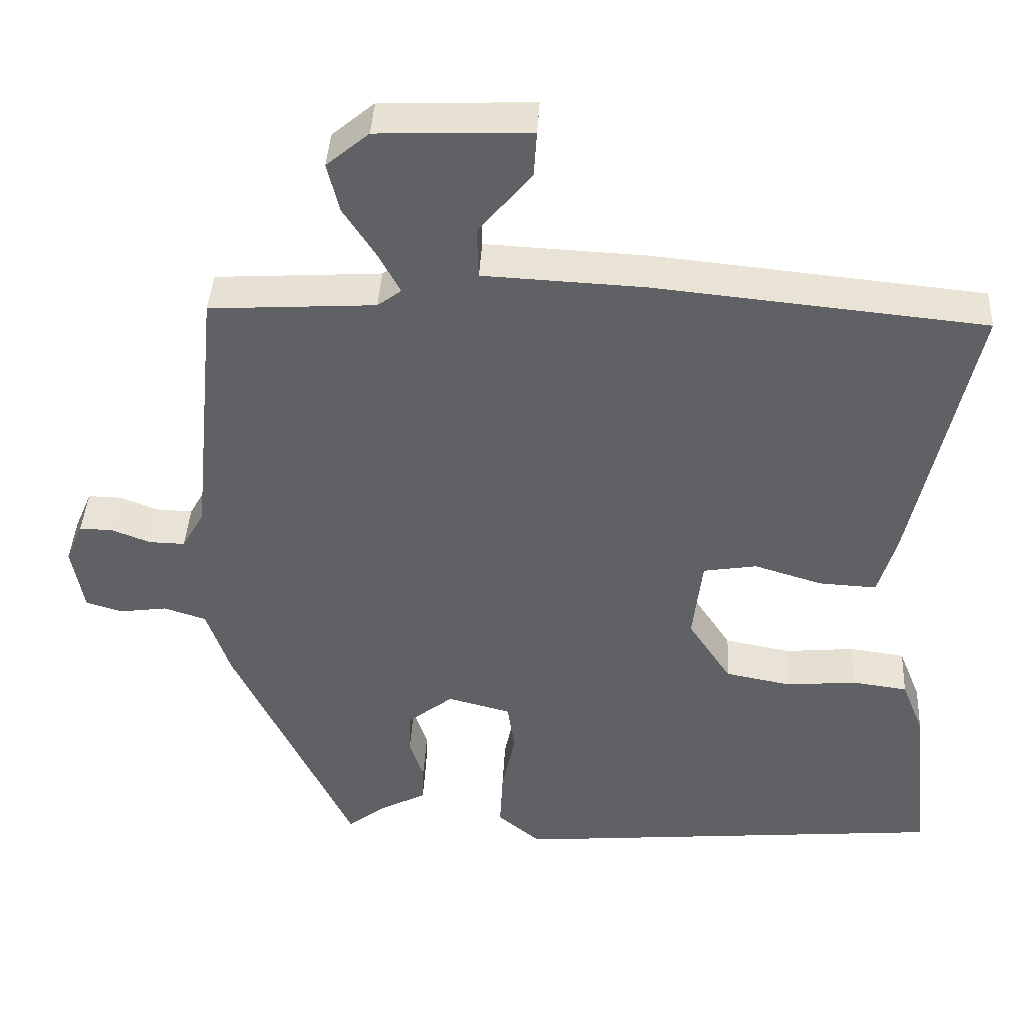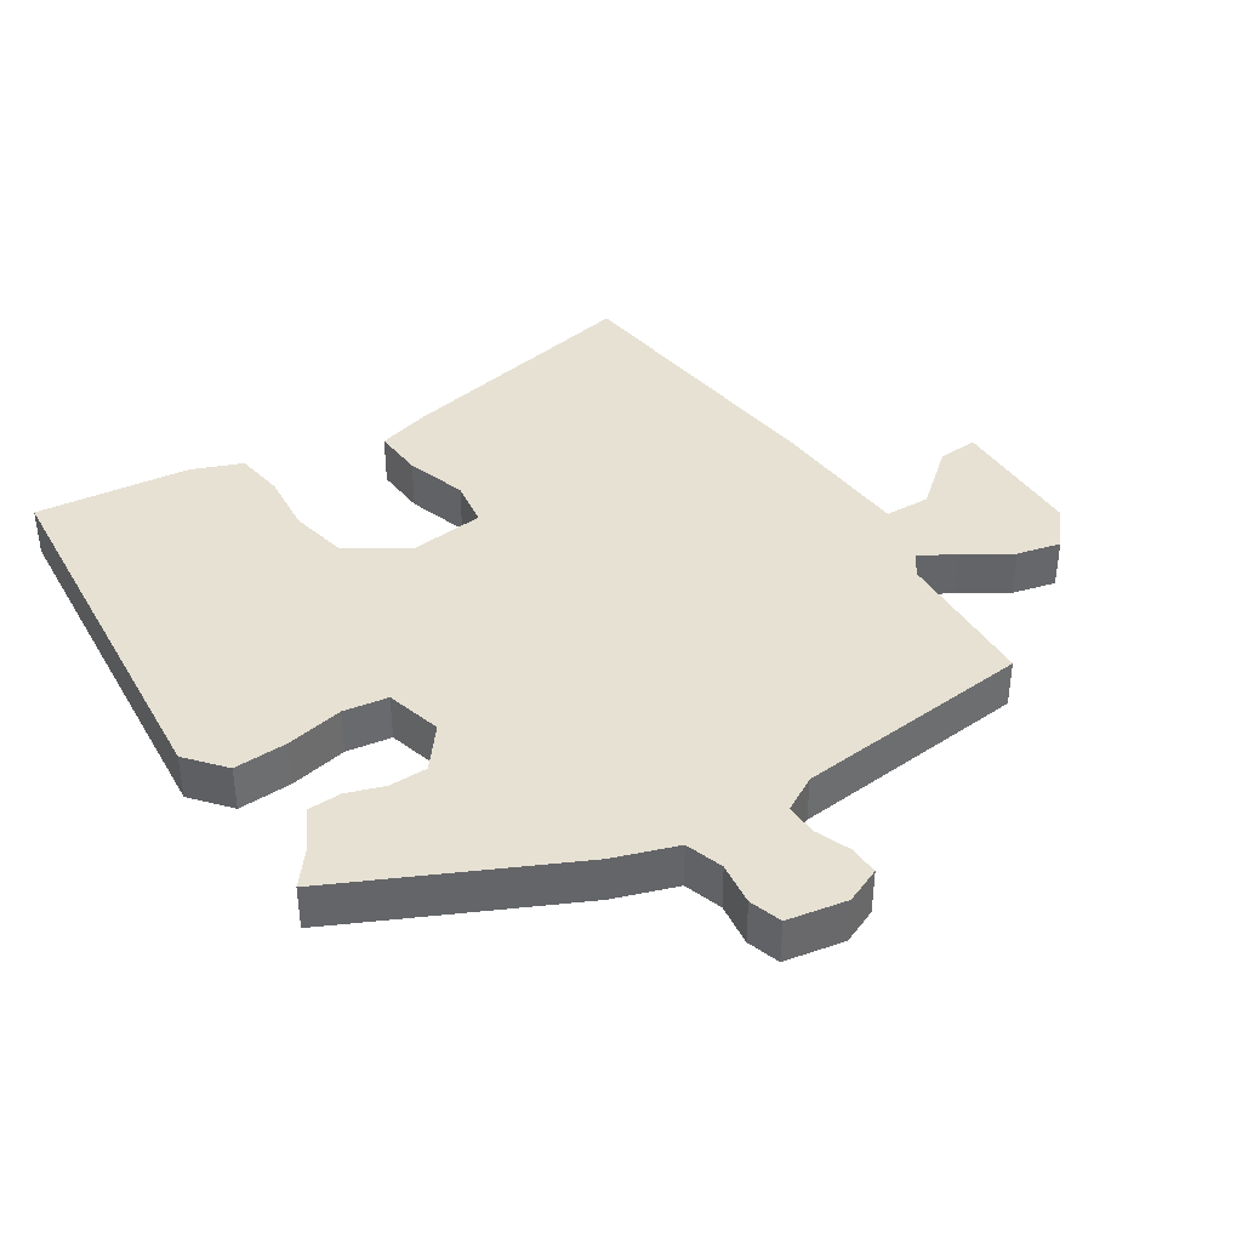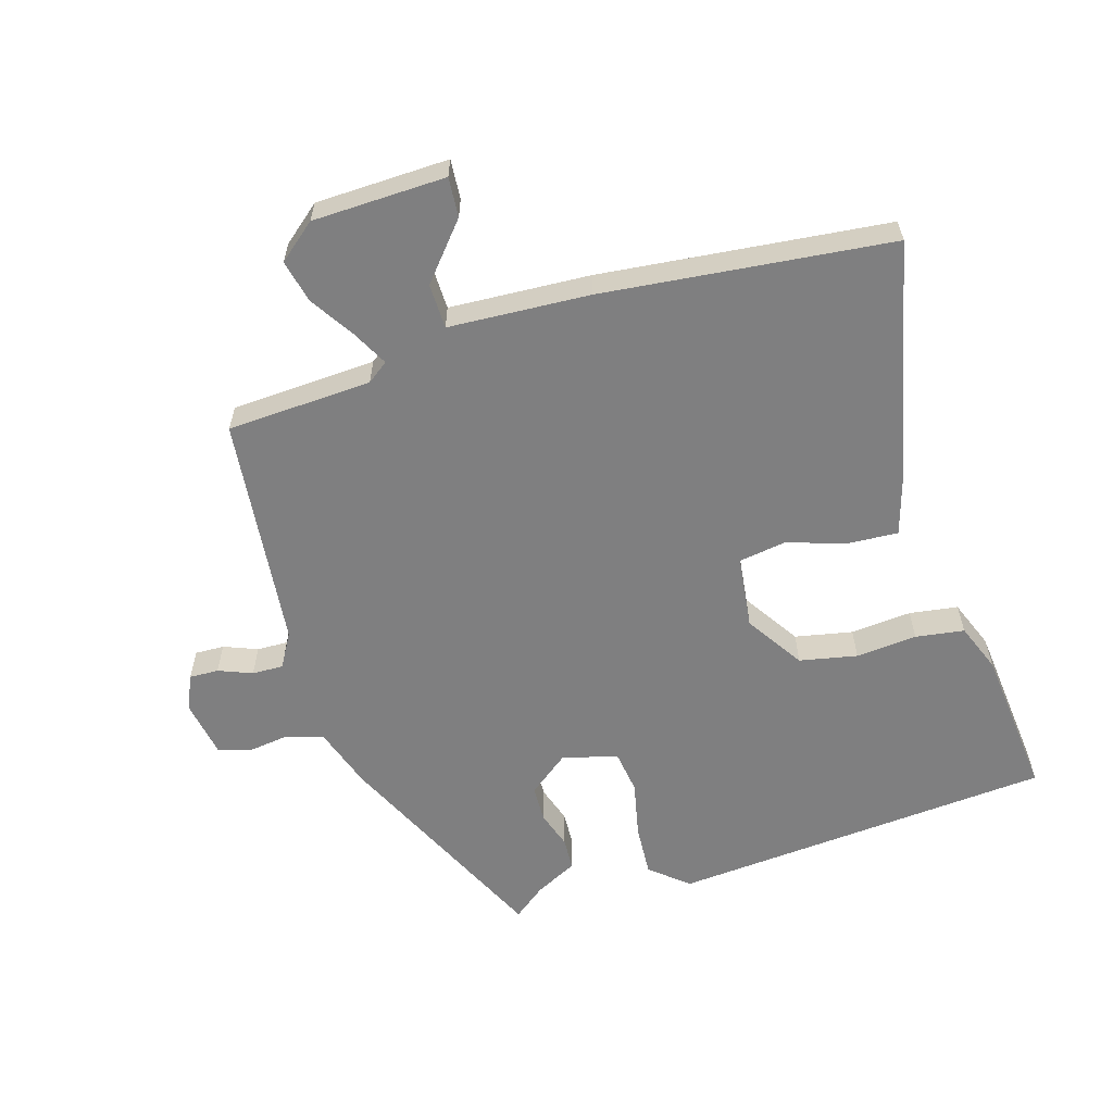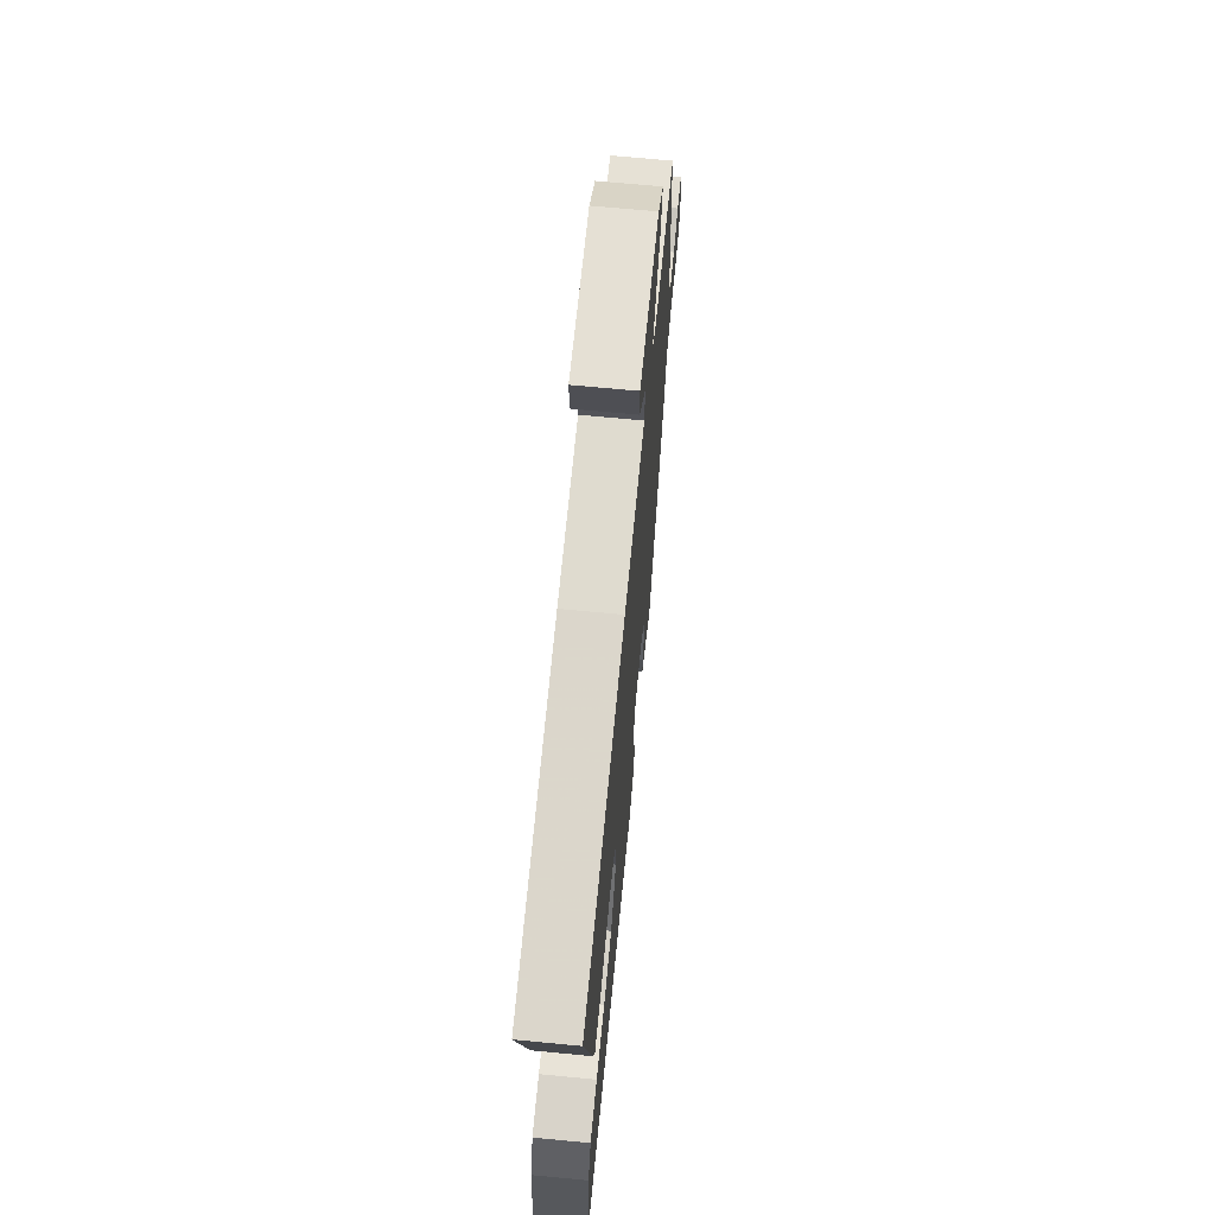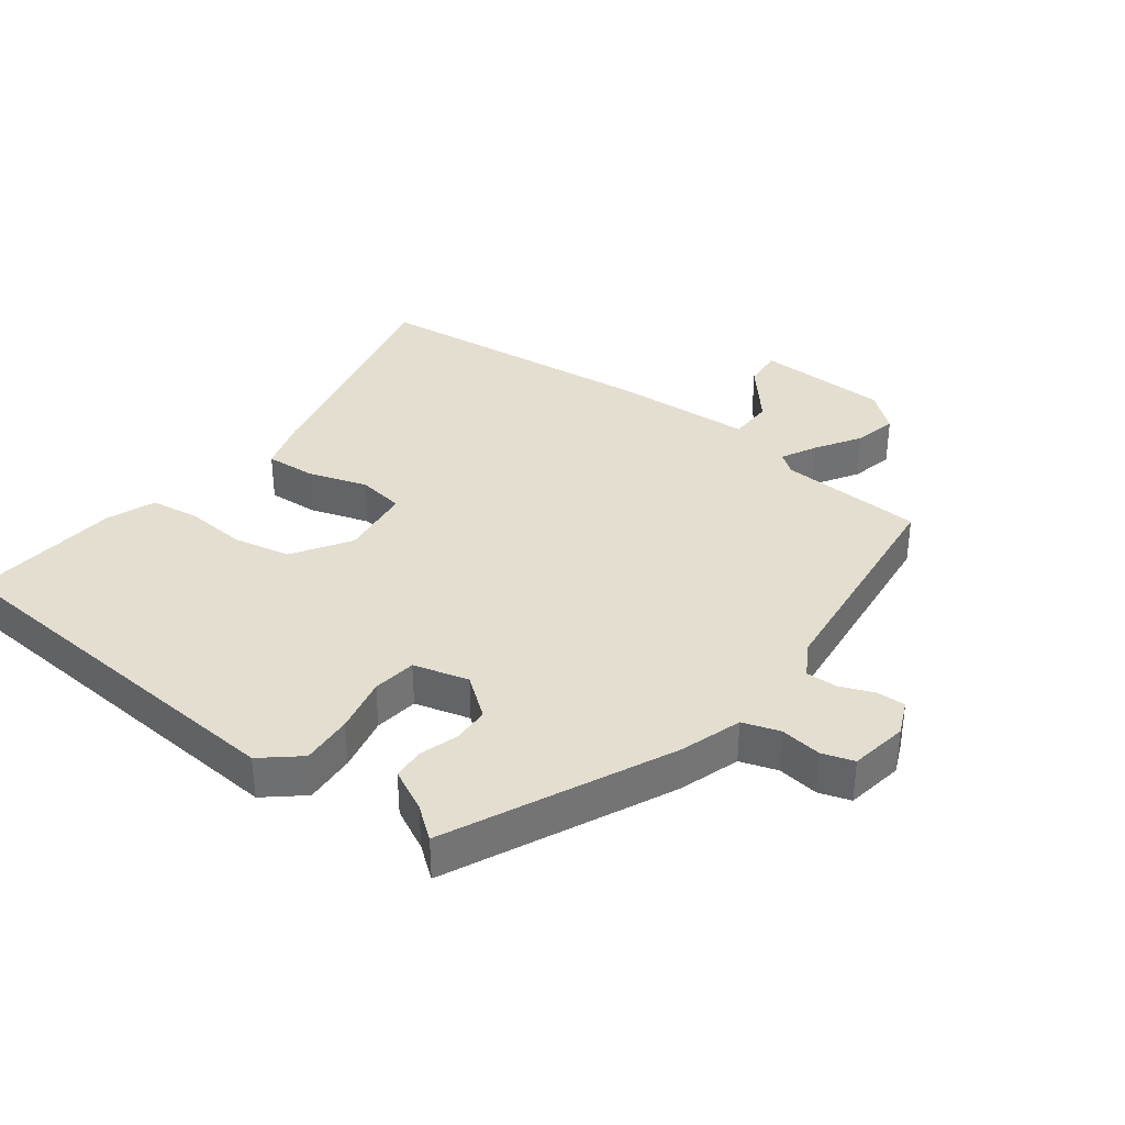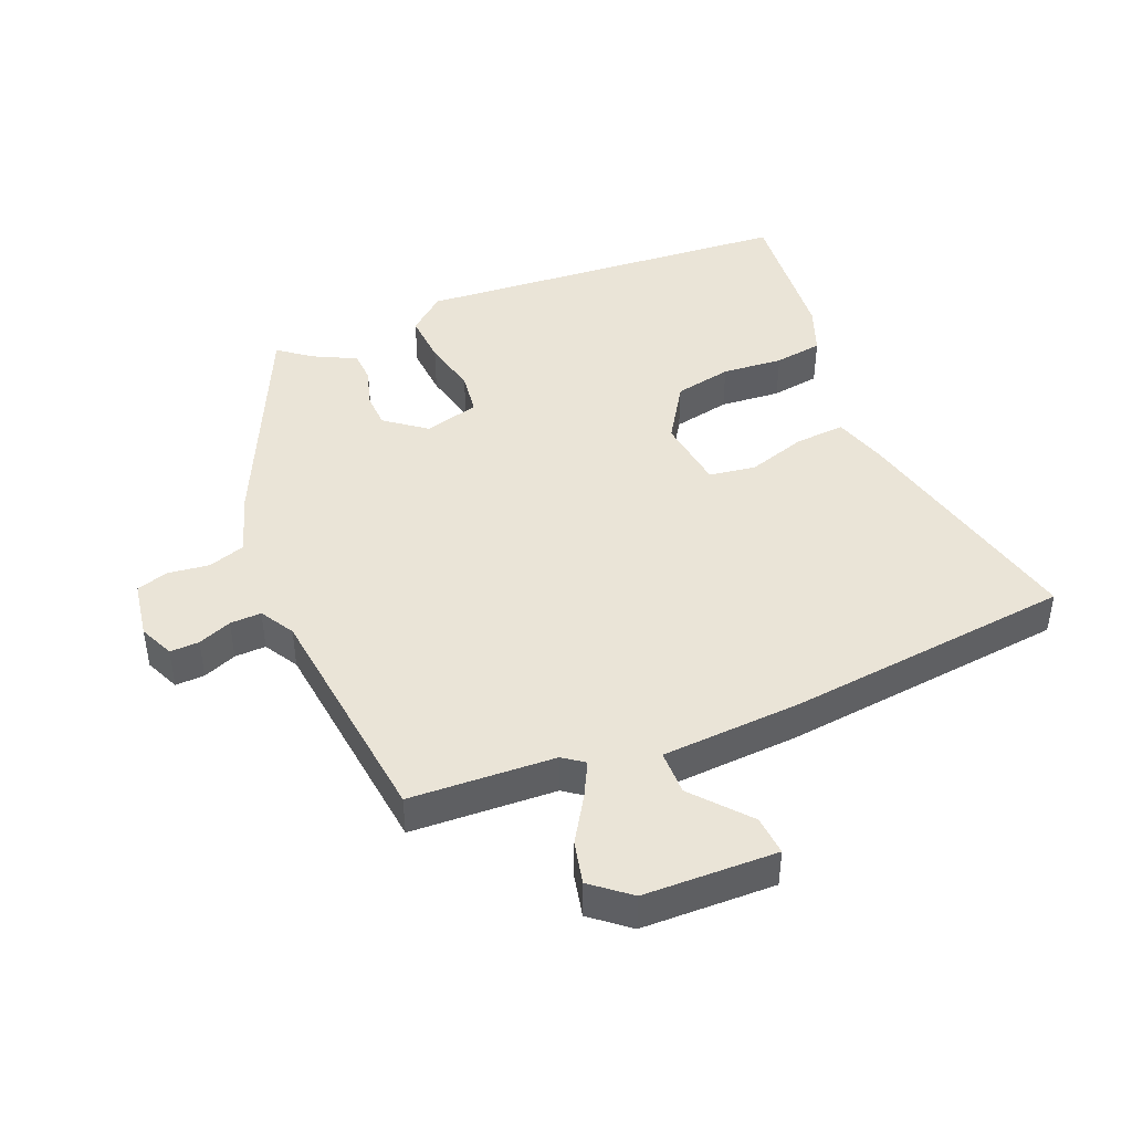
<metadata>
{"format":"obj","ext":"obj","renderer":"f3d","projection":"perspective","resolution":1024,"background":"white","views":[{"elev":41.1,"azim":3.1,"up":"+Z"},{"elev":38.9,"azim":-123.1,"up":"+Y"},{"elev":-59.8,"azim":16.3,"up":"+Y"},{"elev":67.8,"azim":95.5,"up":"+Z"},{"elev":35.8,"azim":-143.7,"up":"+Y"},{"elev":43.9,"azim":-23.3,"up":"+Y"}]}
</metadata>
<code>
v -0.474 0.07 0.491
v -0.251 0.07 0.505
v -0.219 0.07 0.529
v -0.248 0.07 0.583
v -0.292 0.07 0.651
v -0.308 0.07 0.717
v -0.251 0.07 0.765
v -0.046 0.07 0.773
v -0.05 0.07 0.712
v -0.121 0.07 0.626
v -0.119 0.07 0.557
v 0.098 0.07 0.547
v 0.54 0.07 0.504
v 0.458 0.07 0.124
v 0.434 0.07 0.042
v 0.357 0.07 0.046
v 0.265 0.07 0.074
v 0.193 0.07 0.062
v 0.18 0.07 -0.051
v 0.238 0.07 -0.139
v 0.327 0.07 -0.156
v 0.421 0.07 -0.147
v 0.496 0.07 -0.157
v 0.526 0.07 -0.232
v 0.551 0.07 -0.464
v -0.037 0.07 -0.517
v -0.095 0.07 -0.469
v -0.091 0.07 -0.389
v -0.073 0.07 -0.302
v -0.083 0.07 -0.235
v -0.168 0.07 -0.213
v -0.23 0.07 -0.262
v -0.231 0.07 -0.319
v -0.212 0.07 -0.376
v -0.214 0.07 -0.426
v -0.279 0.07 -0.46
v -0.328 0.07 -0.499
v -0.49 0.07 -0.162
v -0.522 0.07 -0.068
v -0.579 0.07 -0.05
v -0.643 0.07 -0.059
v -0.692 0.07 -0.044
v -0.708 0.07 0.045
v -0.685 0.07 0.099
v -0.64 0.07 0.098
v -0.588 0.07 0.078
v -0.54 0.07 0.077
v -0.51 0.07 0.13
v -0.474 0 0.491
v -0.251 0 0.505
v -0.219 0 0.529
v -0.248 0 0.583
v -0.292 0 0.651
v -0.308 0 0.717
v -0.251 0 0.765
v -0.046 0 0.773
v -0.05 0 0.712
v -0.121 0 0.626
v -0.119 0 0.557
v 0.098 0 0.547
v 0.54 0 0.504
v 0.458 0 0.124
v 0.434 0 0.042
v 0.357 0 0.046
v 0.265 0 0.074
v 0.193 0 0.062
v 0.18 0 -0.051
v 0.238 0 -0.139
v 0.327 0 -0.156
v 0.421 0 -0.147
v 0.496 0 -0.157
v 0.526 0 -0.232
v 0.551 0 -0.464
v -0.037 0 -0.517
v -0.095 0 -0.469
v -0.091 0 -0.389
v -0.073 0 -0.302
v -0.083 0 -0.235
v -0.168 0 -0.213
v -0.23 0 -0.262
v -0.231 0 -0.319
v -0.212 0 -0.376
v -0.214 0 -0.426
v -0.279 0 -0.46
v -0.328 0 -0.499
v -0.49 0 -0.162
v -0.522 0 -0.068
v -0.579 0 -0.05
v -0.643 0 -0.059
v -0.692 0 -0.044
v -0.708 0 0.045
v -0.685 0 0.099
v -0.64 0 0.098
v -0.588 0 0.078
v -0.54 0 0.077
v -0.51 0 0.13
f 43 44 45 46
f 43 46 47
f 40 41 42 43
f 39 40 43 47
f 36 37 38 39
f 36 39 47 48
f 33 34 35 36
f 32 33 36 48
f 26 27 28 29
f 26 29 30
f 25 26 30
f 24 25 30
f 21 22 23 24
f 20 21 24 30
f 19 20 30 31
f 14 15 16 17
f 14 17 18
f 11 12 13 14
f 11 14 18
f 7 8 9 10
f 7 10 11
f 4 5 6 7
f 3 4 7 11
f 2 3 11 18
f 31 32 48 1
f 18 19 31
f 1 2 18 31
f 94 93 92 91
f 95 94 91
f 91 90 89 88
f 95 91 88 87
f 87 86 85 84
f 96 95 87 84
f 84 83 82 81
f 96 84 81 80
f 77 76 75 74
f 78 77 74
f 78 74 73
f 78 73 72
f 72 71 70 69
f 78 72 69 68
f 79 78 68 67
f 65 64 63 62
f 66 65 62
f 62 61 60 59
f 66 62 59
f 58 57 56 55
f 59 58 55
f 55 54 53 52
f 59 55 52 51
f 66 59 51 50
f 49 96 80 79
f 79 67 66
f 79 66 50 49
f 1 49 50 2
f 2 50 51 3
f 3 51 52 4
f 4 52 53 5
f 5 53 54 6
f 6 54 55 7
f 7 55 56 8
f 8 56 57 9
f 9 57 58 10
f 10 58 59 11
f 11 59 60 12
f 12 60 61 13
f 13 61 62 14
f 14 62 63 15
f 15 63 64 16
f 16 64 65 17
f 17 65 66 18
f 18 66 67 19
f 19 67 68 20
f 20 68 69 21
f 21 69 70 22
f 22 70 71 23
f 23 71 72 24
f 24 72 73 25
f 25 73 74 26
f 26 74 75 27
f 27 75 76 28
f 28 76 77 29
f 29 77 78 30
f 30 78 79 31
f 31 79 80 32
f 32 80 81 33
f 33 81 82 34
f 34 82 83 35
f 35 83 84 36
f 36 84 85 37
f 37 85 86 38
f 38 86 87 39
f 39 87 88 40
f 40 88 89 41
f 41 89 90 42
f 42 90 91 43
f 43 91 92 44
f 44 92 93 45
f 45 93 94 46
f 46 94 95 47
f 47 95 96 48
f 48 96 49 1

</code>
